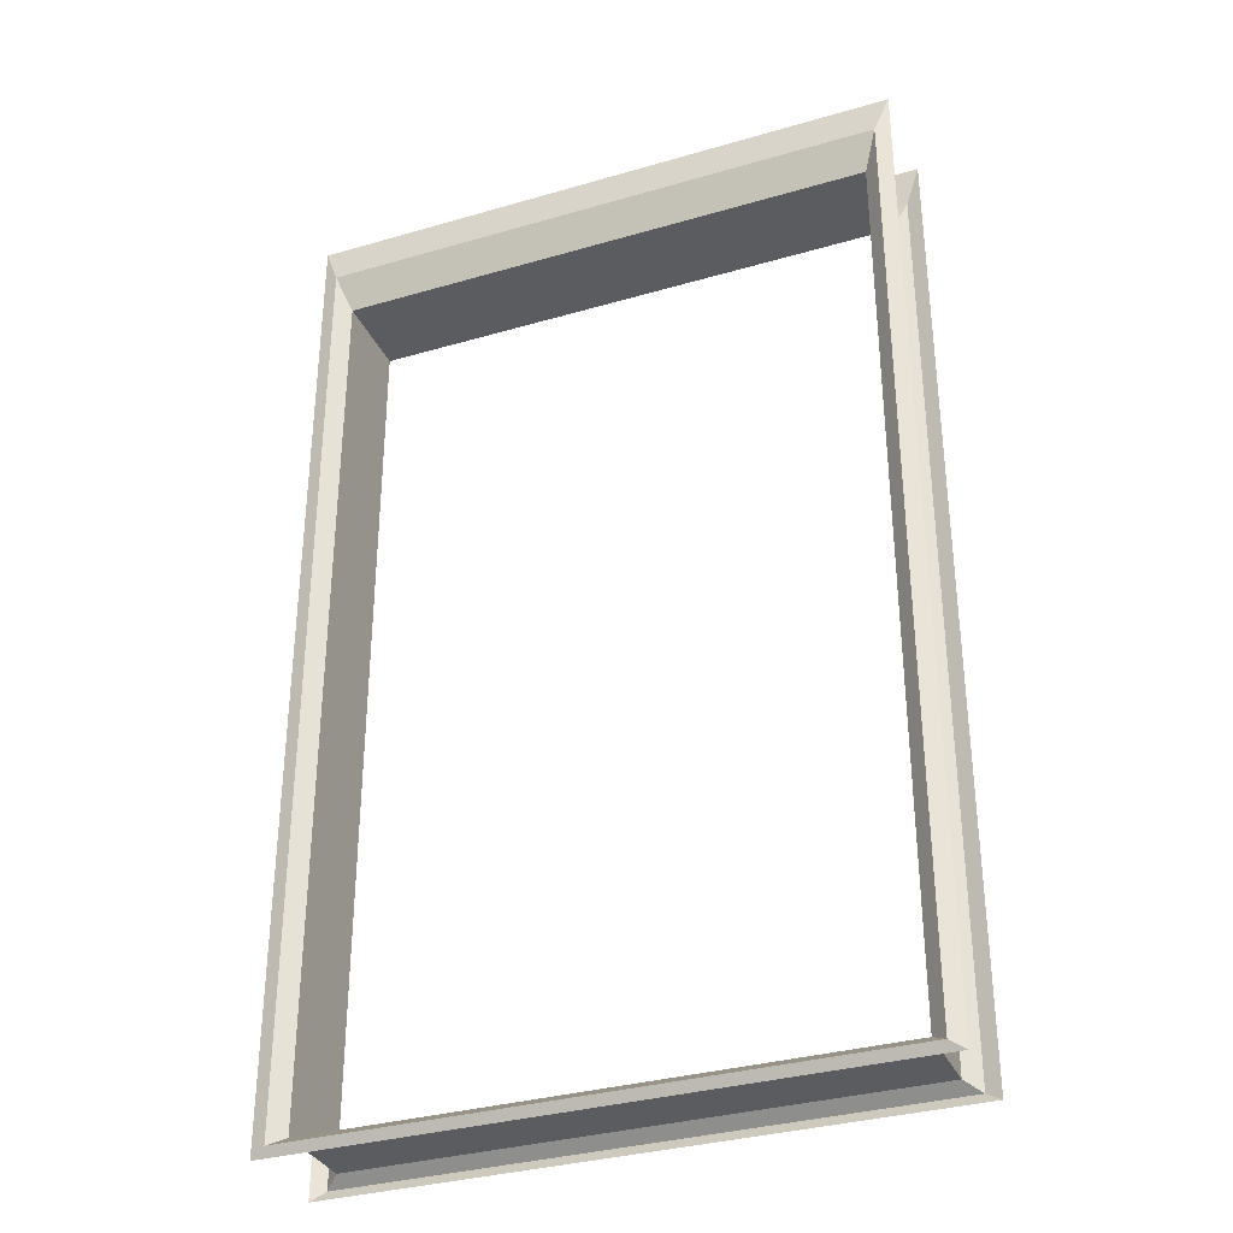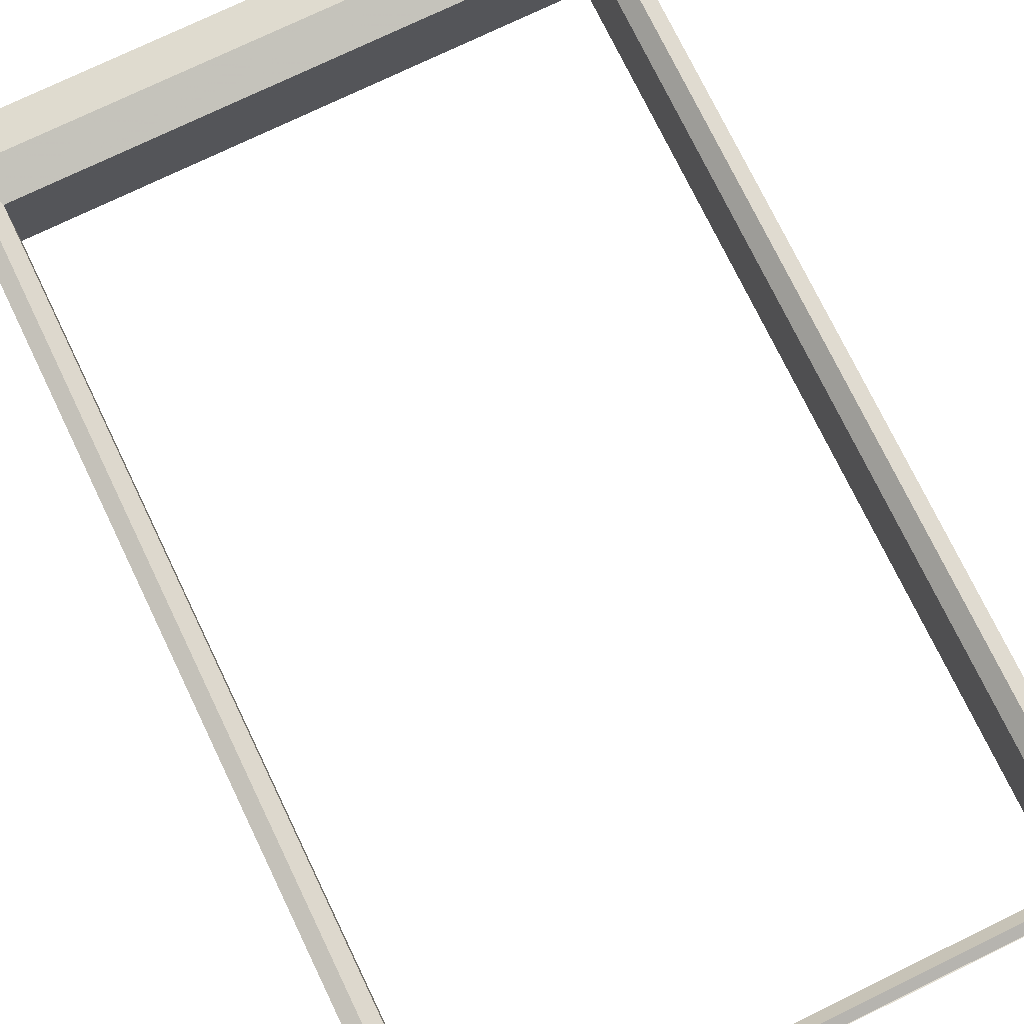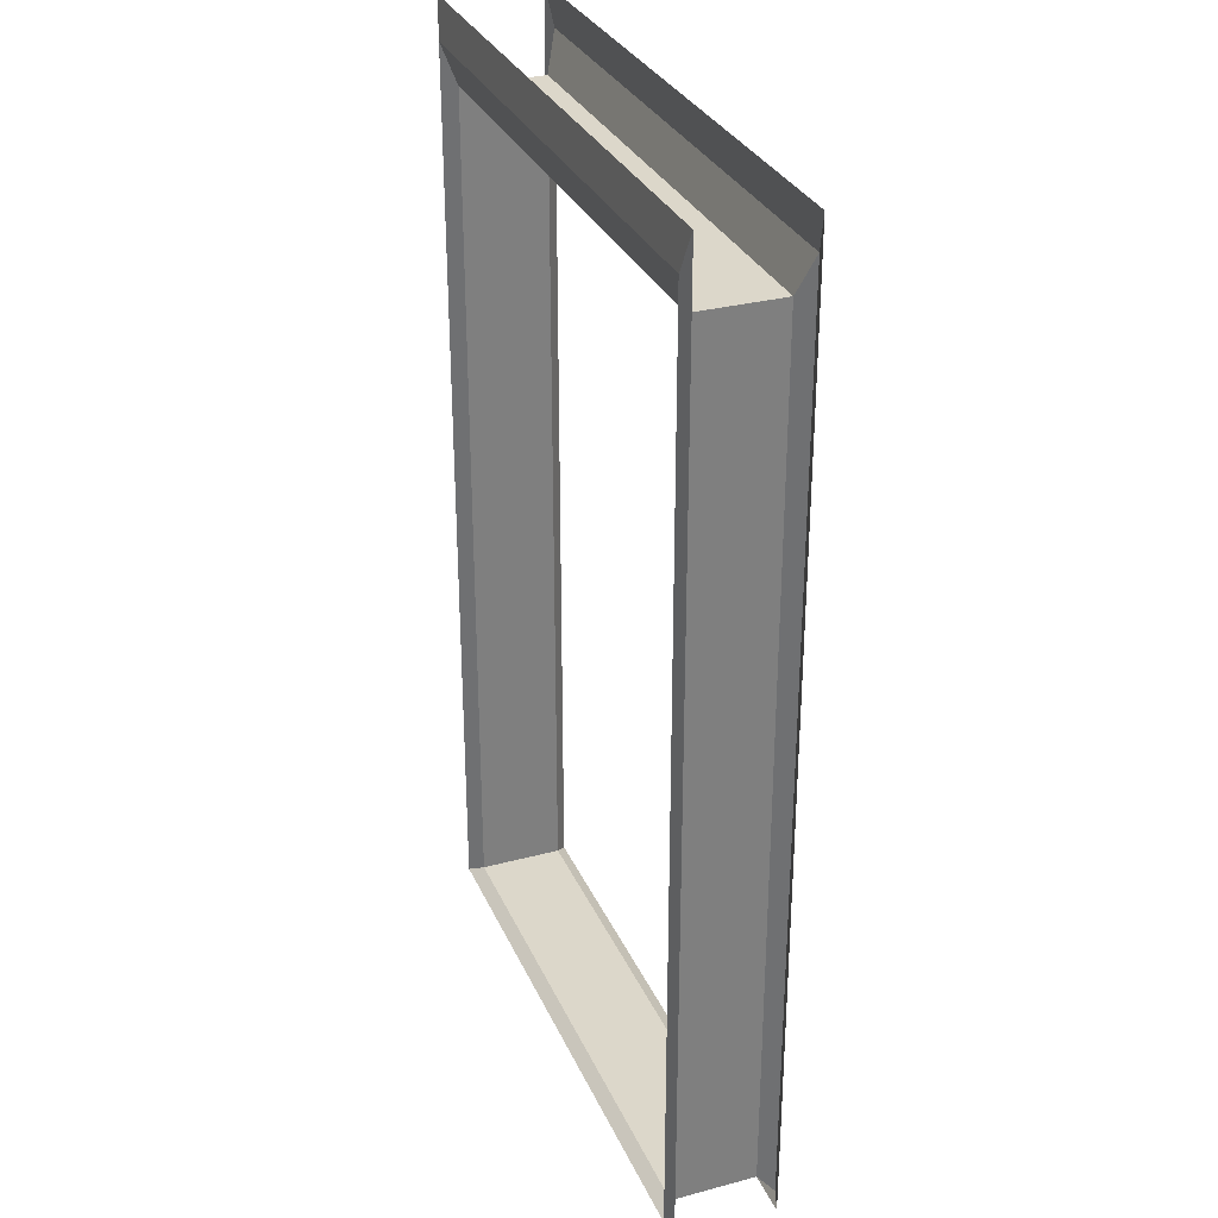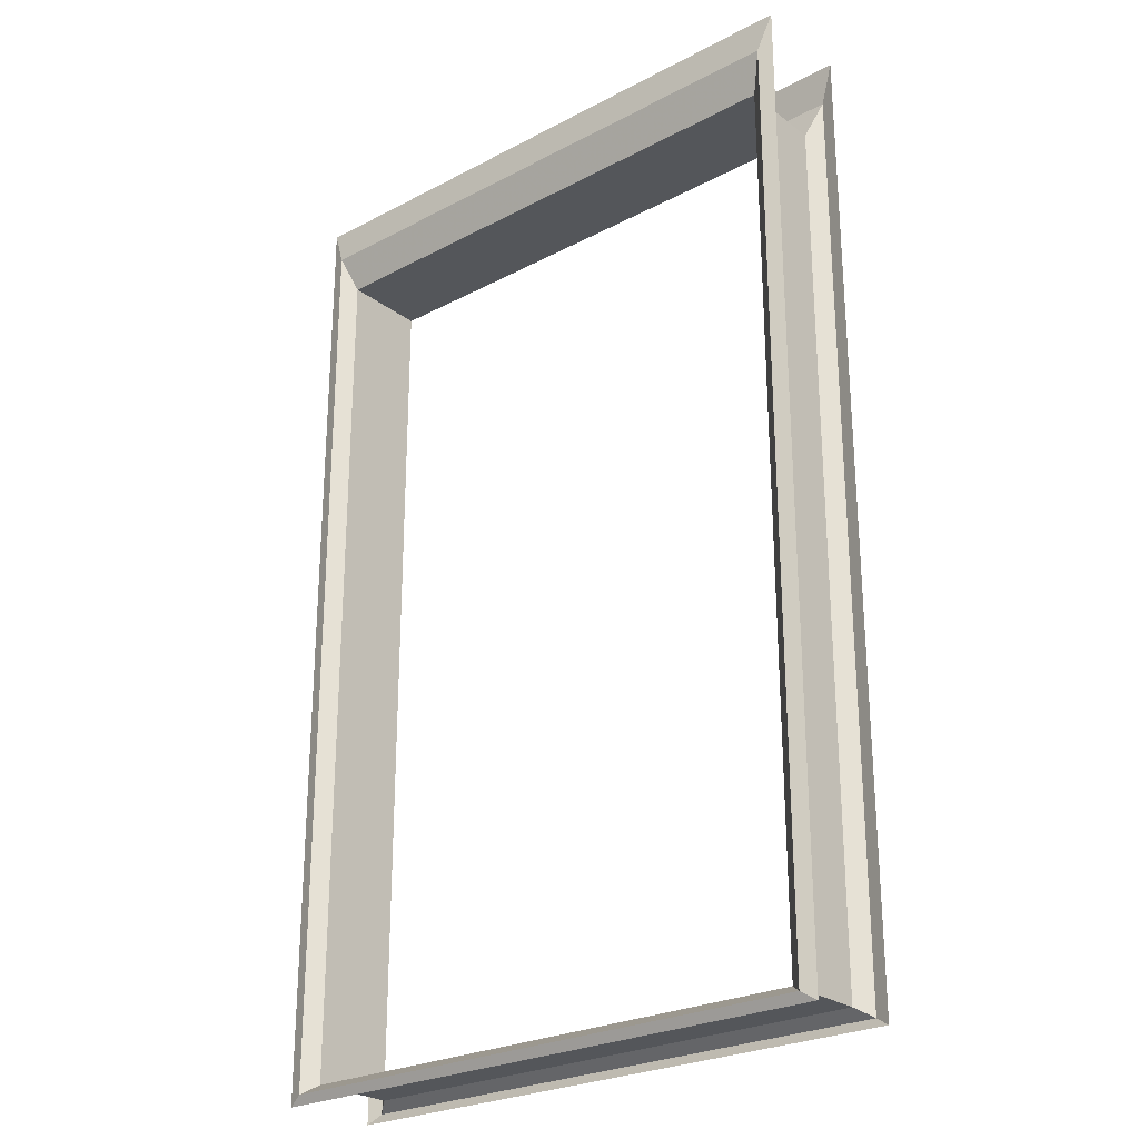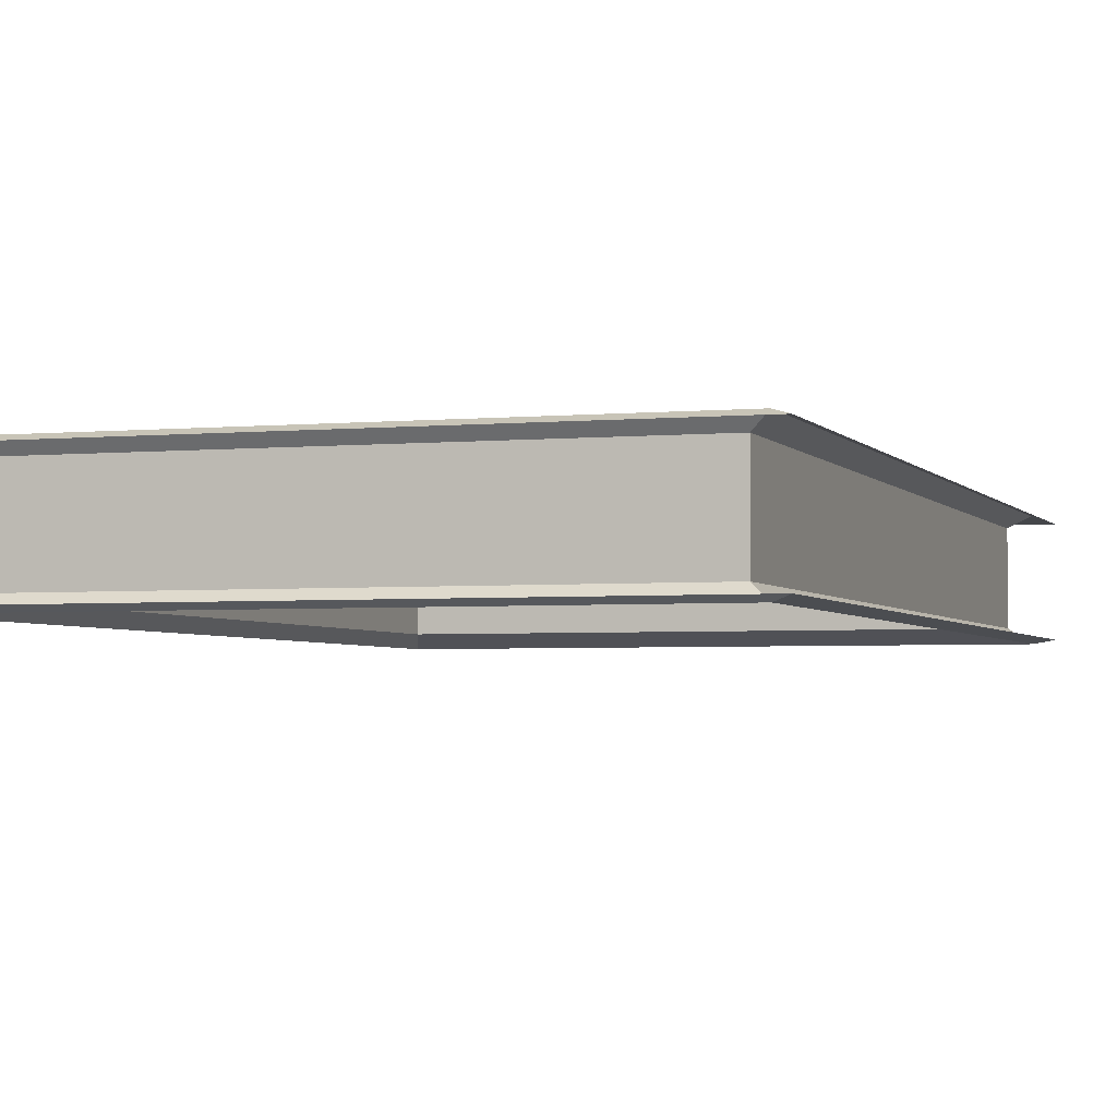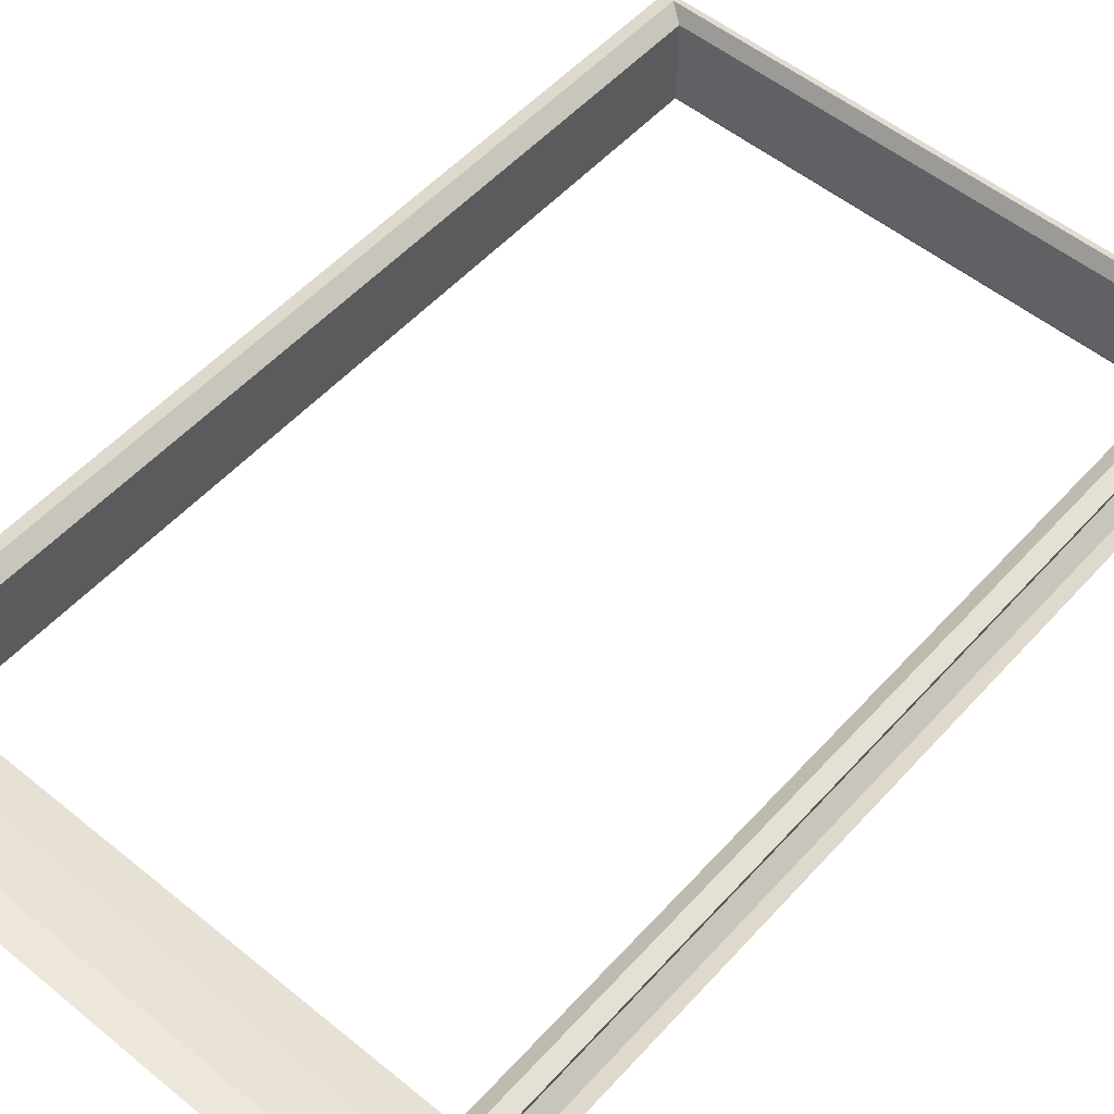
<metadata>
{"format":"obj","ext":"obj","renderer":"f3d","projection":"perspective","resolution":1024,"background":"white","views":[{"elev":-33.6,"azim":21.7,"up":"+Y"},{"elev":75.4,"azim":-25.8,"up":"+Z"},{"elev":30.8,"azim":69.1,"up":"+Y"},{"elev":-25.6,"azim":40.1,"up":"+Y"},{"elev":-3.2,"azim":18.2,"up":"+Z"},{"elev":53.5,"azim":-139.0,"up":"+Z"}]}
</metadata>
<code>
o Plane.001_Plane.002
v 0.393 0.000897 -2.871
v 1.113 0.000897 -2.871
v 0.393 1.173 -2.871
v 1.113 1.173 -2.871
v 0.393 0.000897 -2.993
v 1.113 0.000897 -2.993
v 0.393 1.173 -2.993
v 1.113 1.173 -2.993
v 0.4282 1.081 -2.881
v 0.4282 0.02285 -2.881
v 1.078 0.02285 -2.881
v 1.078 1.081 -2.881
v 0.4282 1.081 -2.984
v 0.4282 0.02285 -2.984
v 1.078 0.02285 -2.984
v 1.078 1.081 -2.984
v 0.4106 1.127 -2.999
v 0.4106 0.01188 -2.999
v 1.095 0.01188 -2.999
v 1.095 1.127 -2.999
v 0.4106 0.01188 -2.866
v 0.4106 1.127 -2.866
v 1.095 0.01188 -2.866
v 1.095 1.127 -2.866
f 10 11 15 14
f 21 22 3 1
f 23 21 1 2
f 24 23 2 4
f 22 24 4 3
f 17 18 5 7
f 18 19 6 5
f 19 20 8 6
f 20 17 7 8
f 9 10 14 13
f 12 9 13 16
f 11 12 16 15
f 16 13 17 20
f 15 16 20 19
f 14 15 19 18
f 13 14 18 17
f 9 12 24 22
f 12 11 23 24
f 11 10 21 23
f 10 9 22 21

</code>
